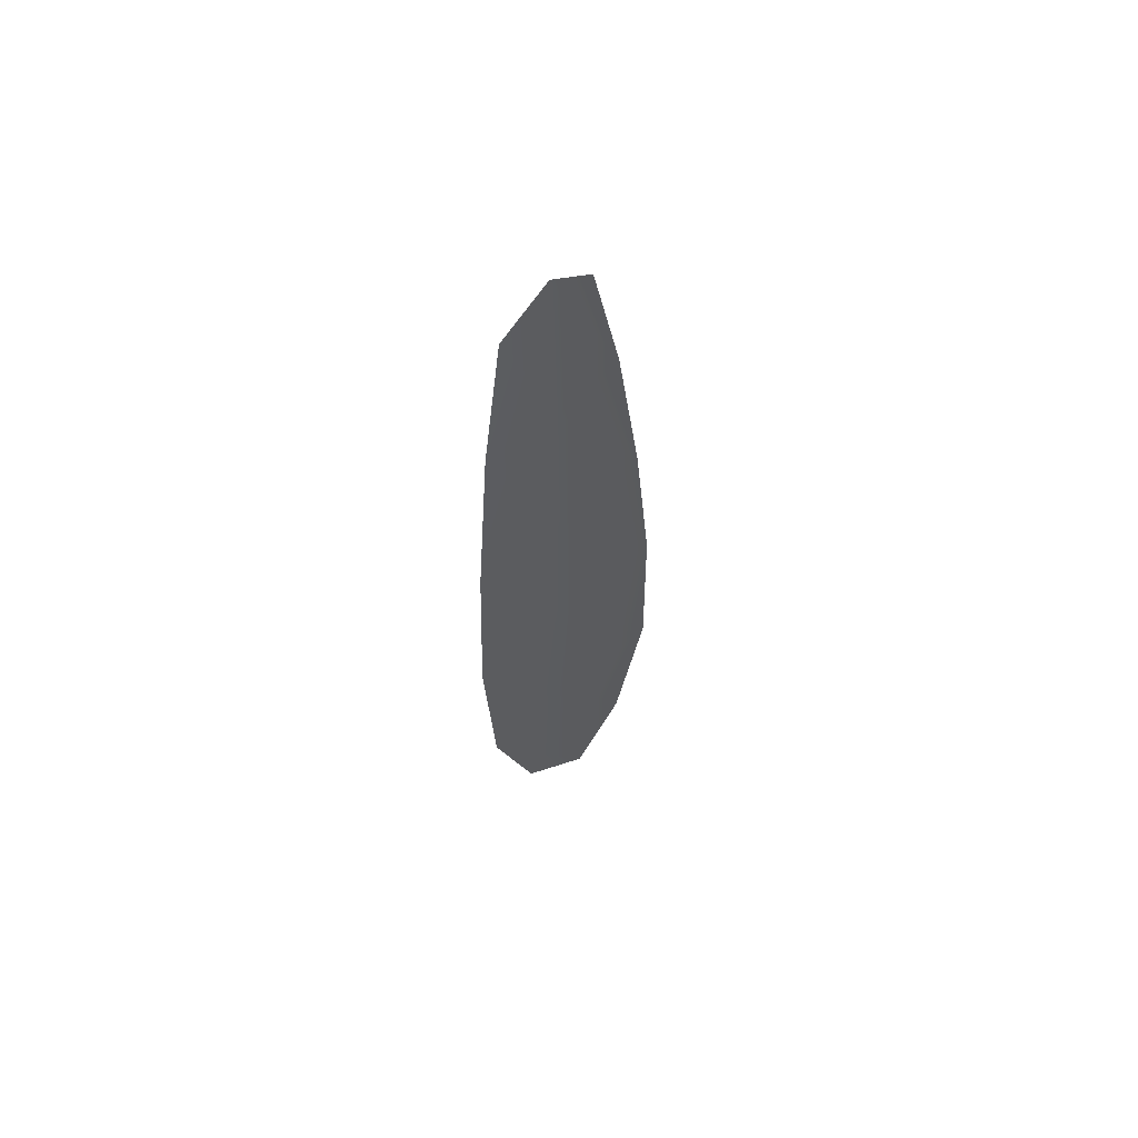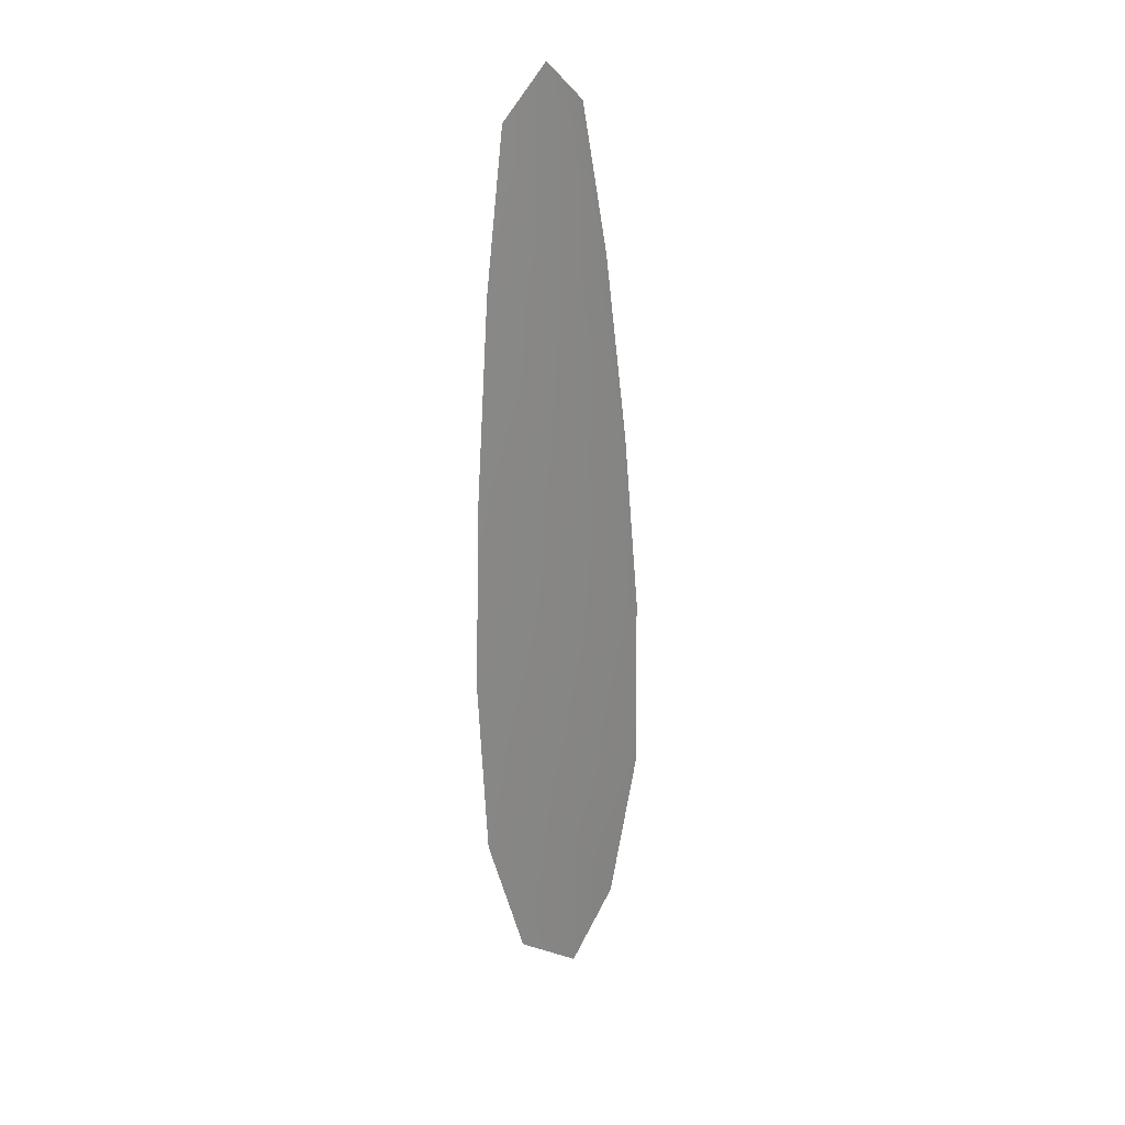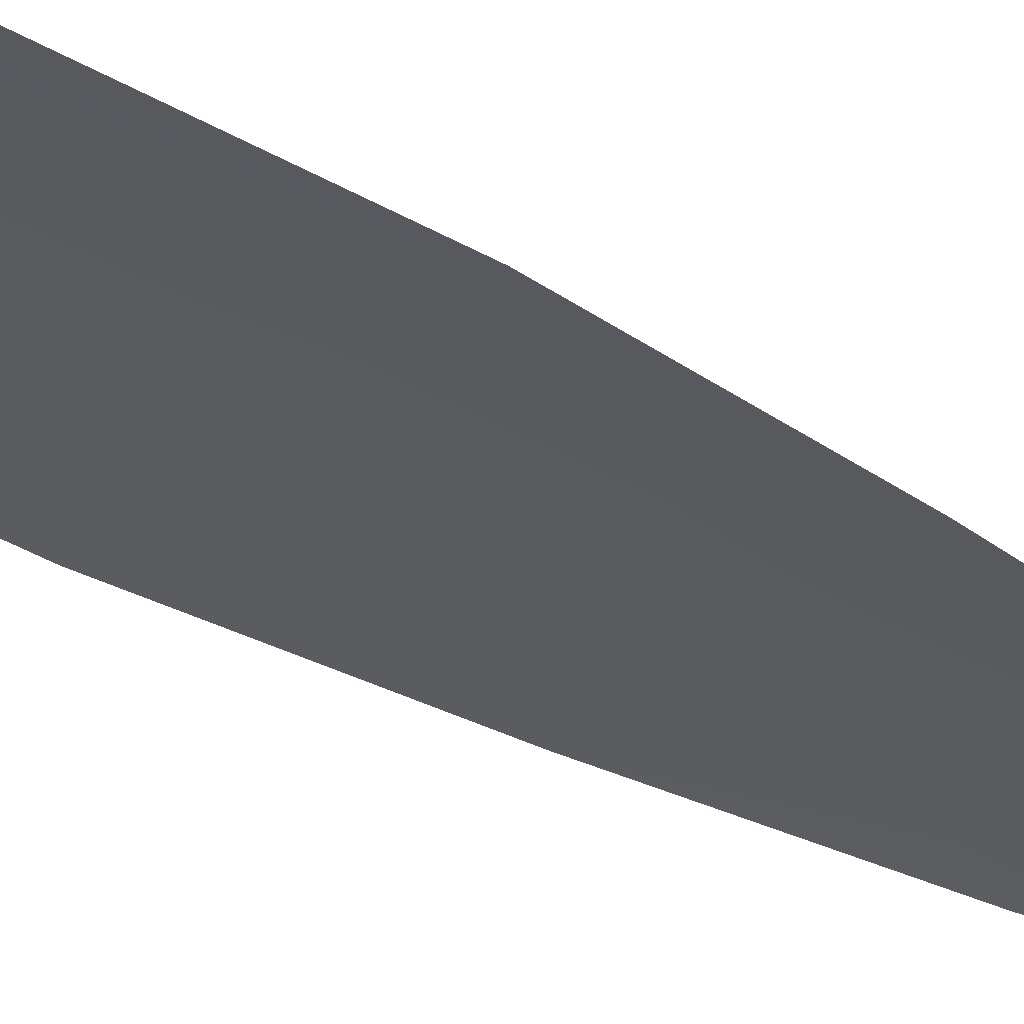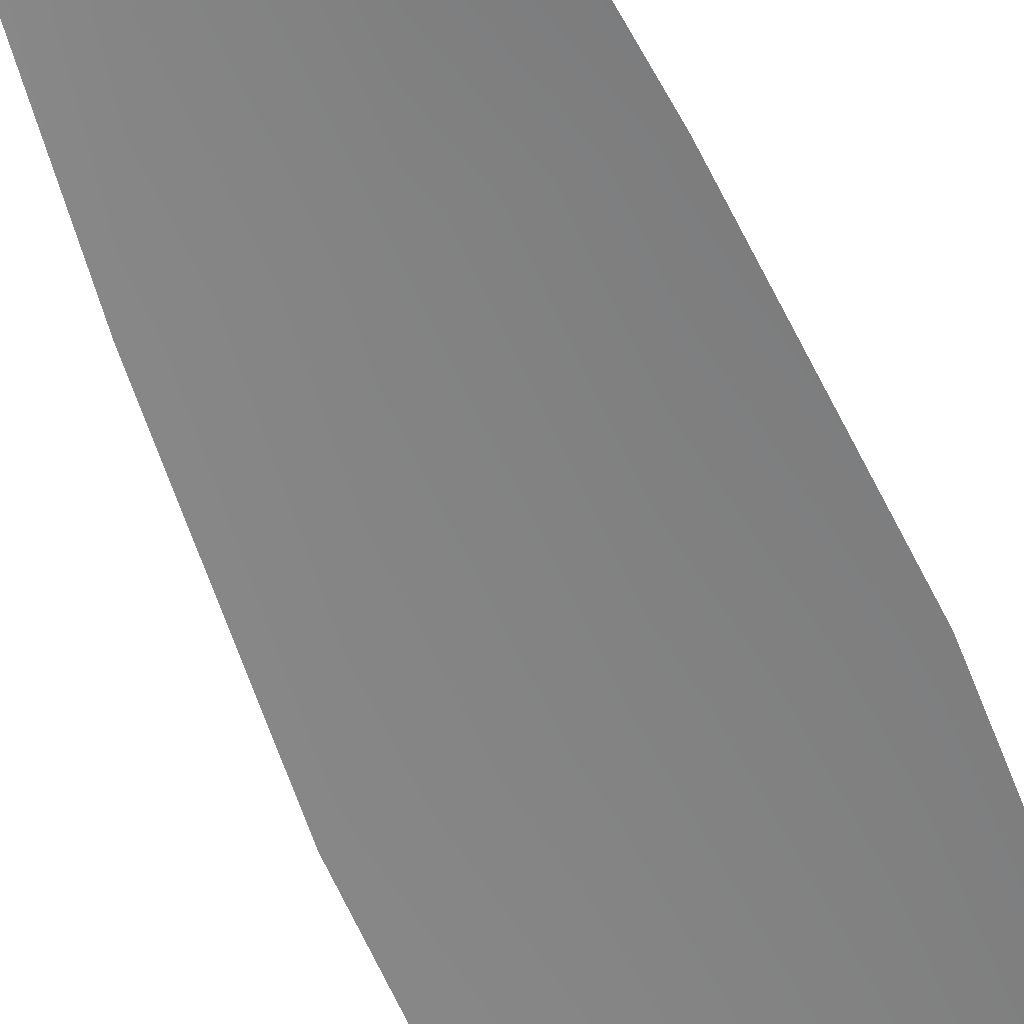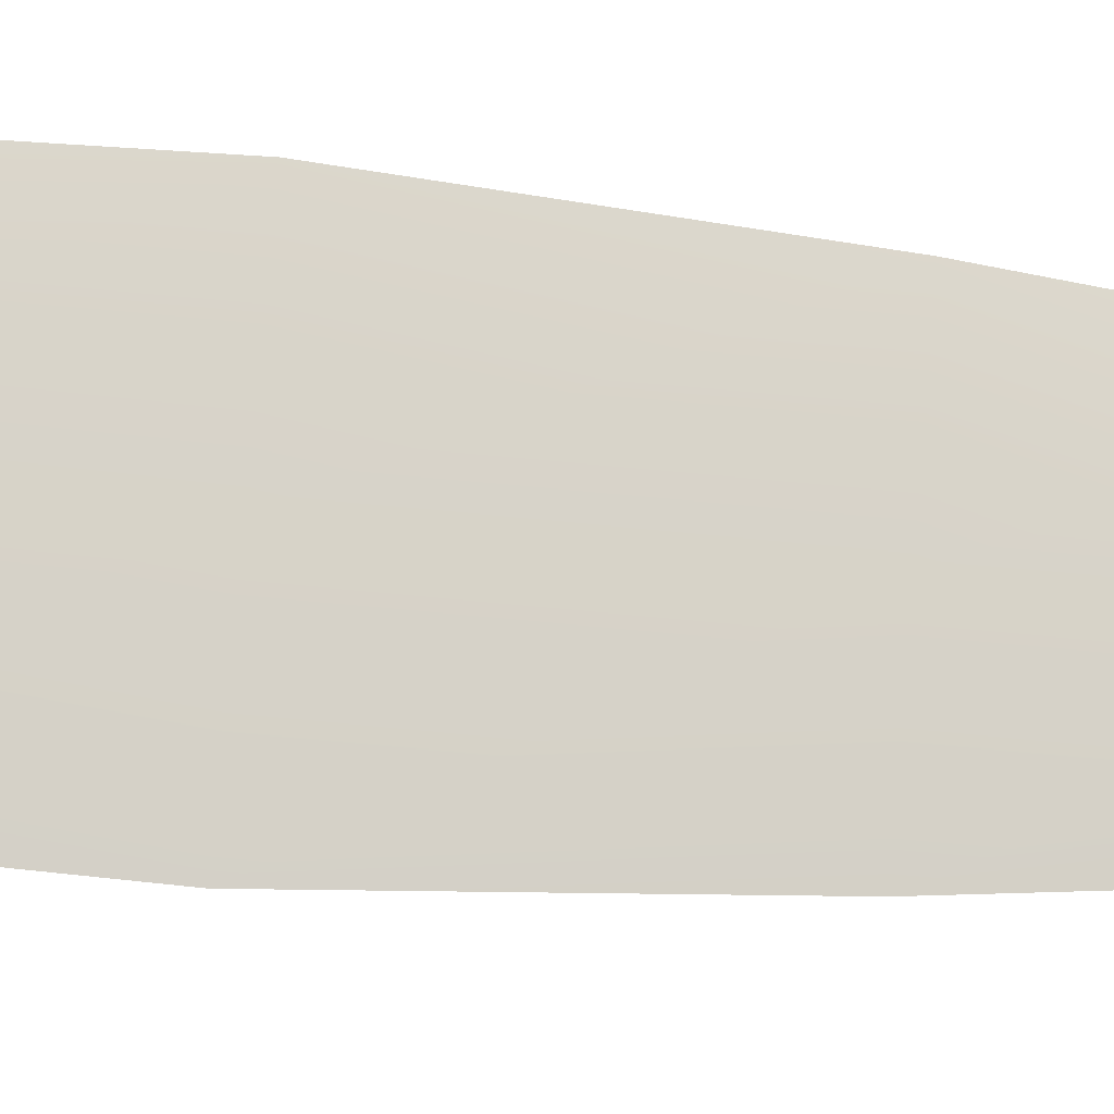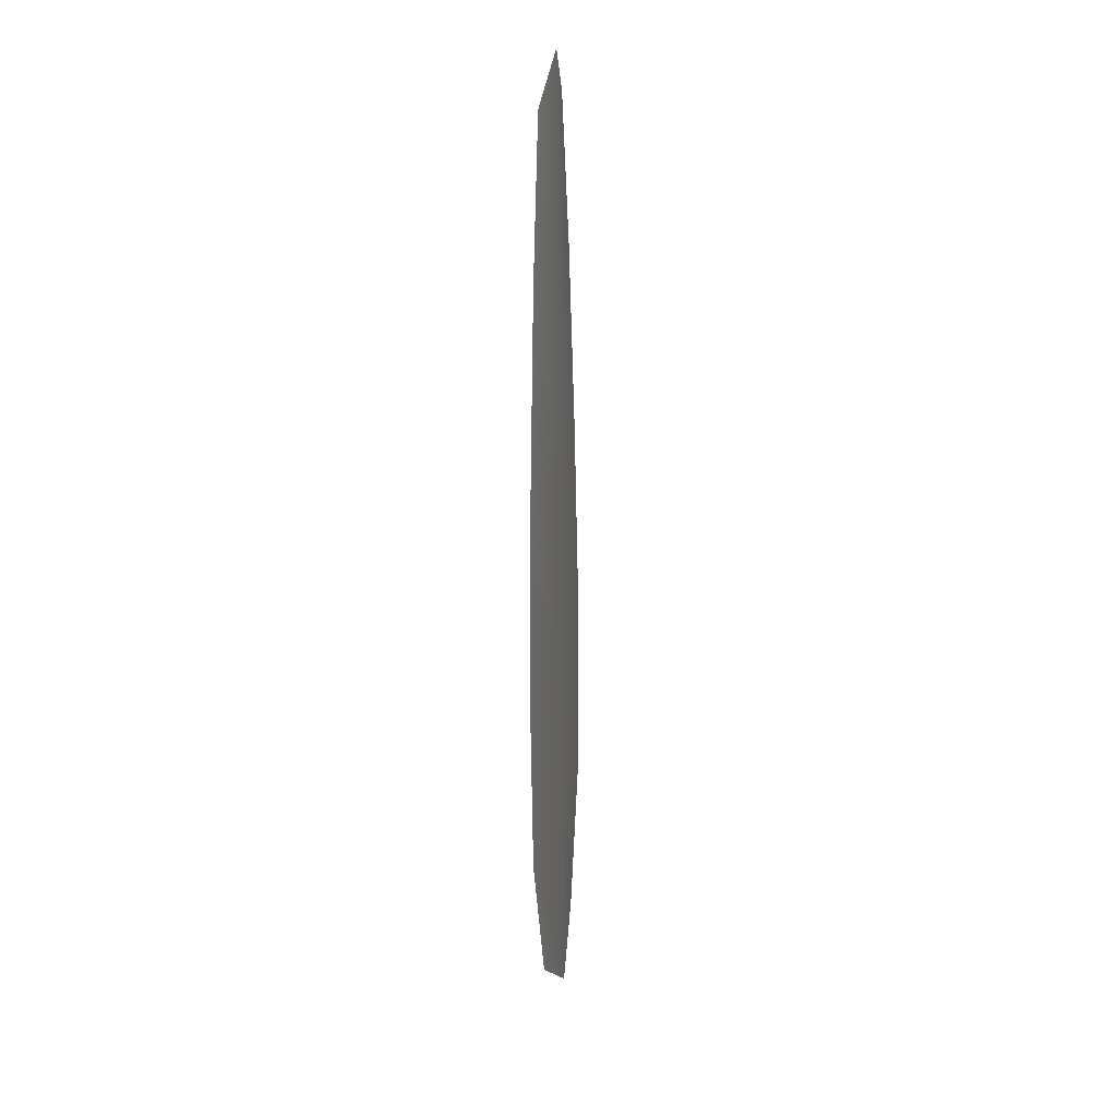
<metadata>
{"format":"obj","ext":"obj","renderer":"f3d","projection":"perspective","resolution":1024,"background":"white","views":[{"elev":62.1,"azim":-41.2,"up":"+Y"},{"elev":27.5,"azim":-43.5,"up":"+Y"},{"elev":-32.7,"azim":51.3,"up":"+Z"},{"elev":-61.0,"azim":-155.9,"up":"+Z"},{"elev":76.7,"azim":96.8,"up":"+Z"},{"elev":21.4,"azim":-77.4,"up":"+Y"}]}
</metadata>
<code>
o feather_flight_primary_005
v 0.1375 0.2425 0.04484
v 0.1291 0.2422 0.04484
v 0.1418 0.165 0.04484
v 0.1303 0.1646 0.04484
v 0.1332 0.2463 0.04536
v 0.1363 0.1599 0.04536
v 0.1403 0.2294 0.04484
v 0.1428 0.2124 0.04484
v 0.1446 0.1954 0.04484
v 0.1449 0.1783 0.04484
v 0.1263 0.1776 0.04484
v 0.1253 0.1947 0.04484
v 0.126 0.2118 0.04484
v 0.1273 0.229 0.04484
v 0.1338 0.2292 0.04536
v 0.1344 0.2121 0.04536
v 0.135 0.195 0.04536
v 0.1356 0.178 0.04536
f 18 10 3 6
f 11 18 6 4
f 5 1 7 15
f 15 7 8 16
f 16 8 9 17
f 17 9 10 18
f 2 5 15 14
f 14 15 16 13
f 13 16 17 12
f 12 17 18 11

</code>
